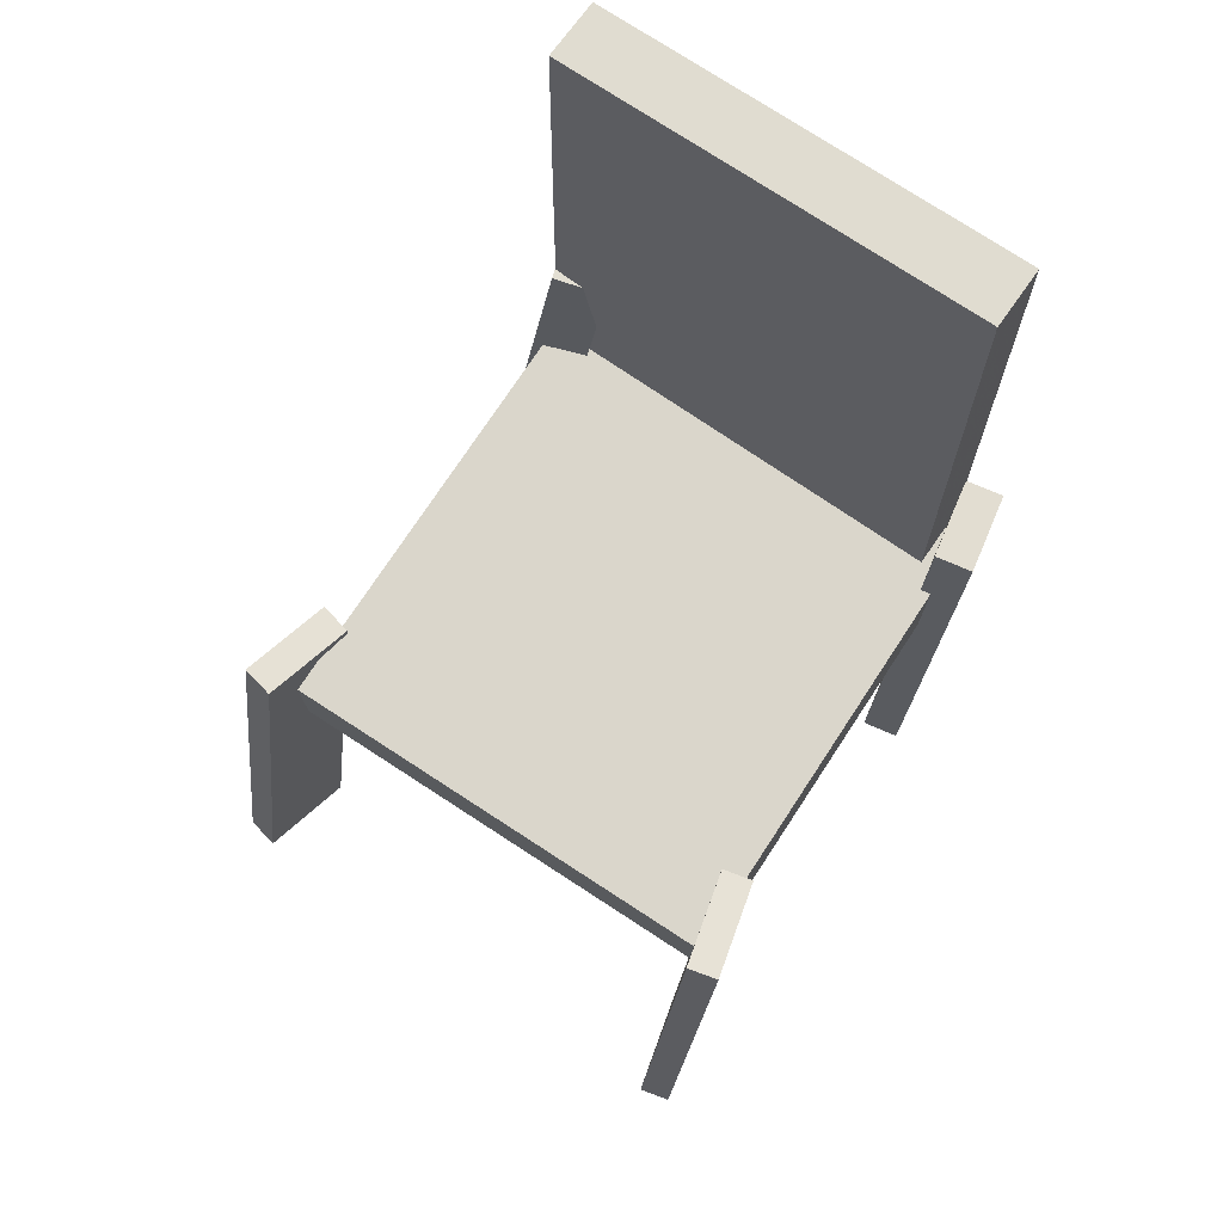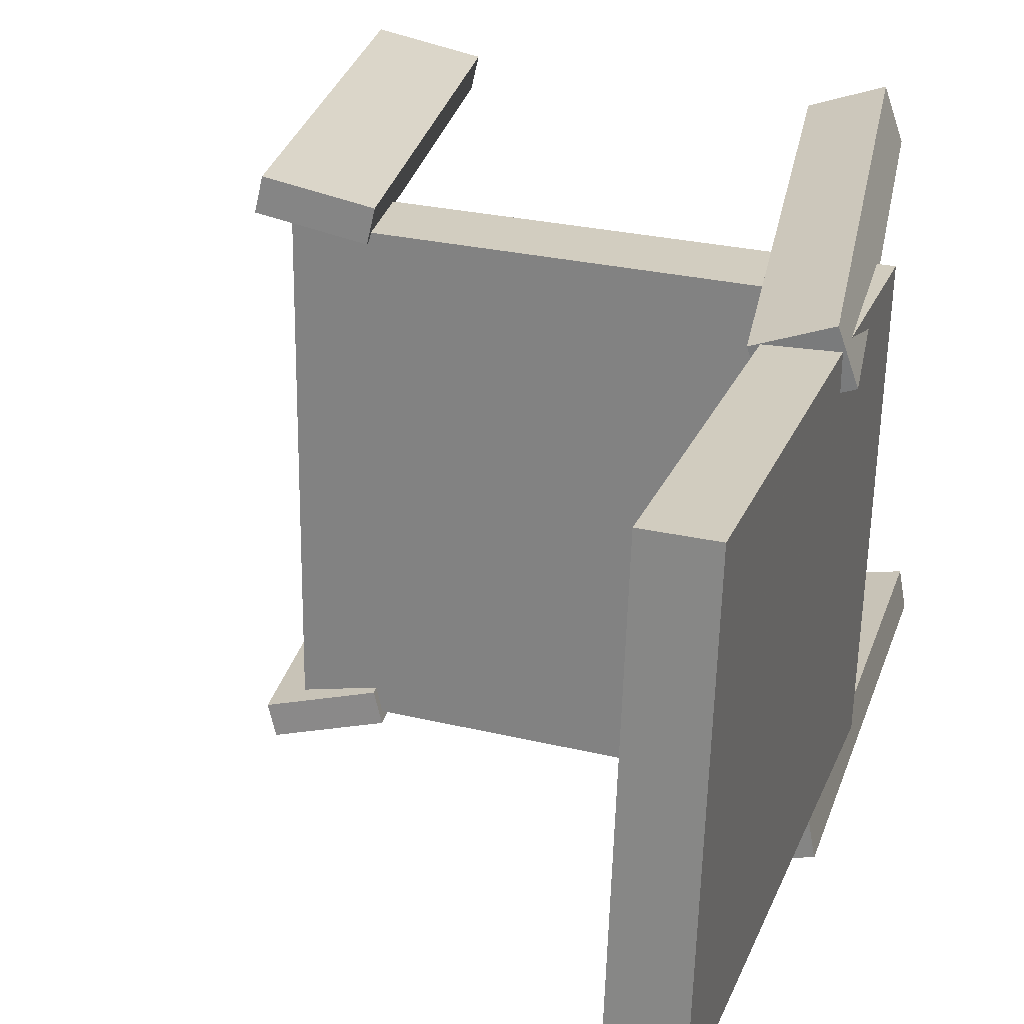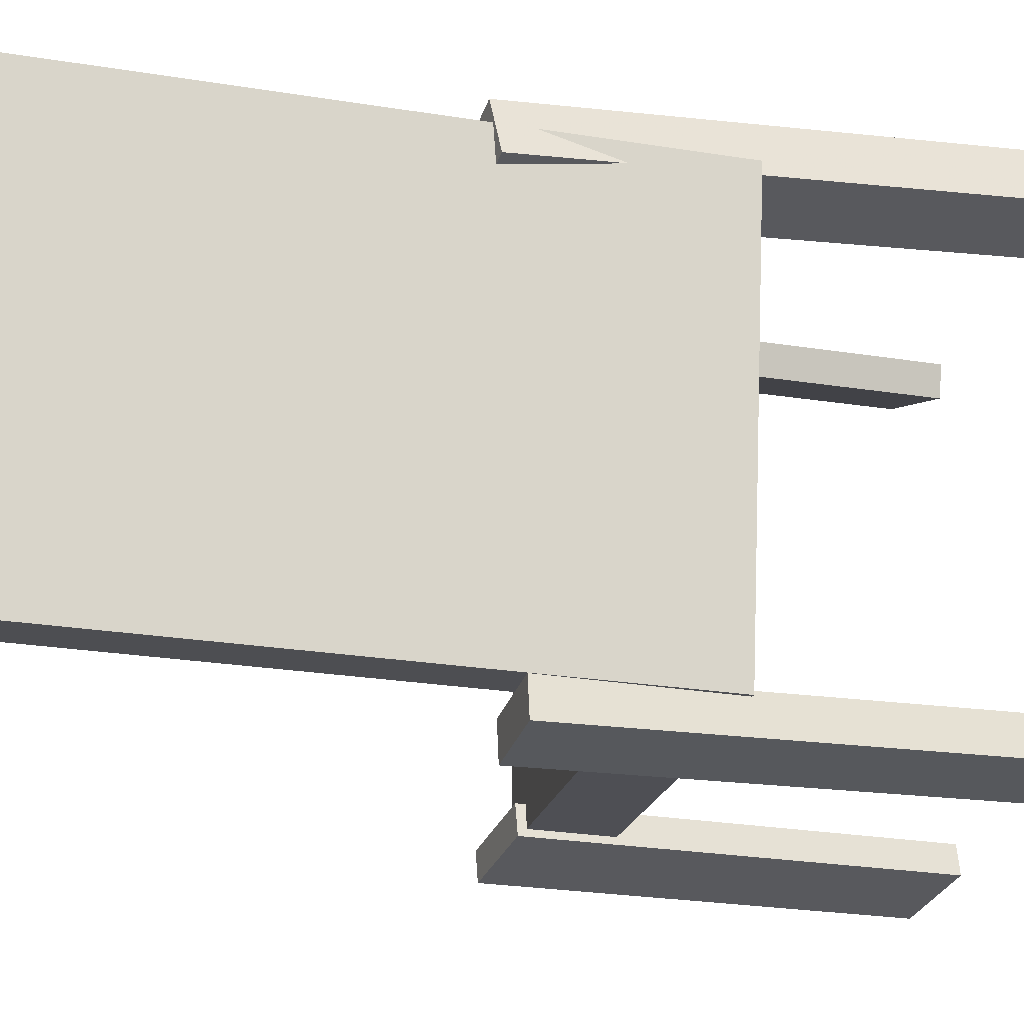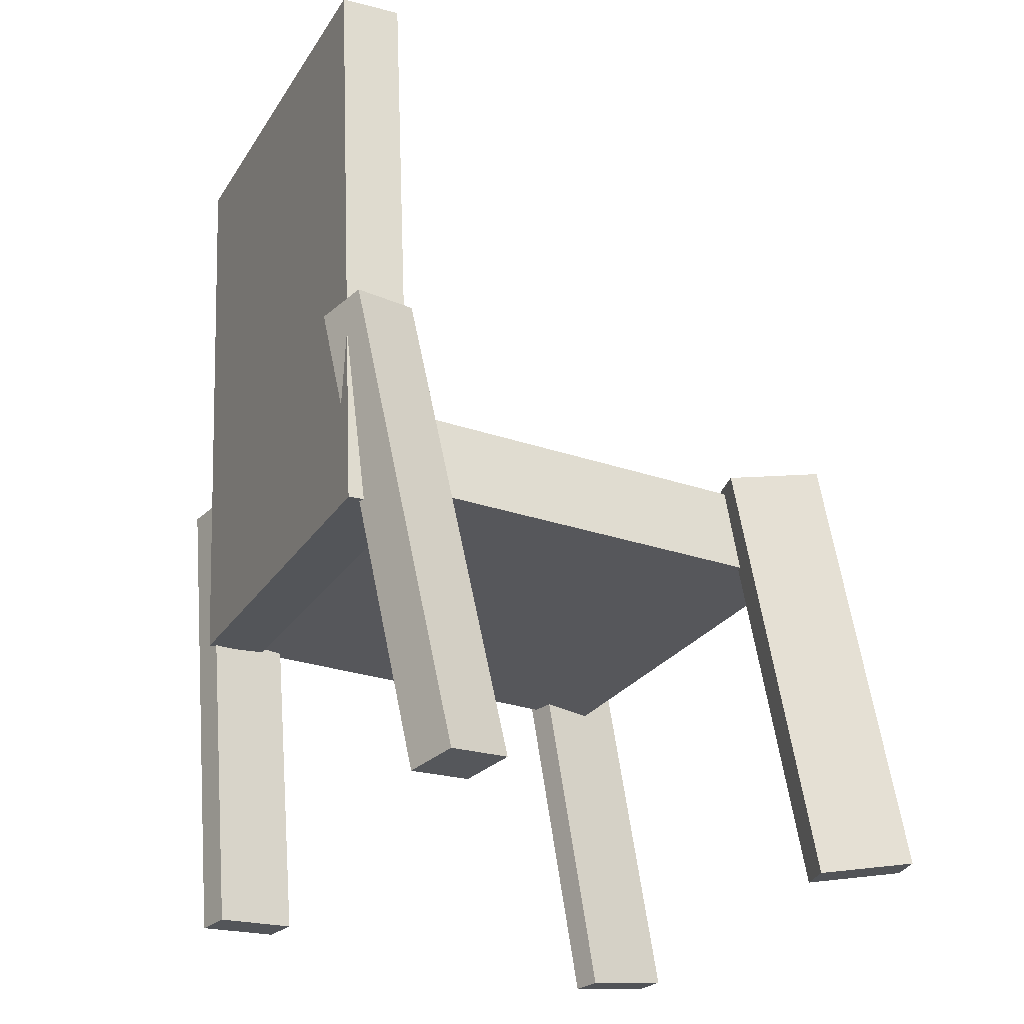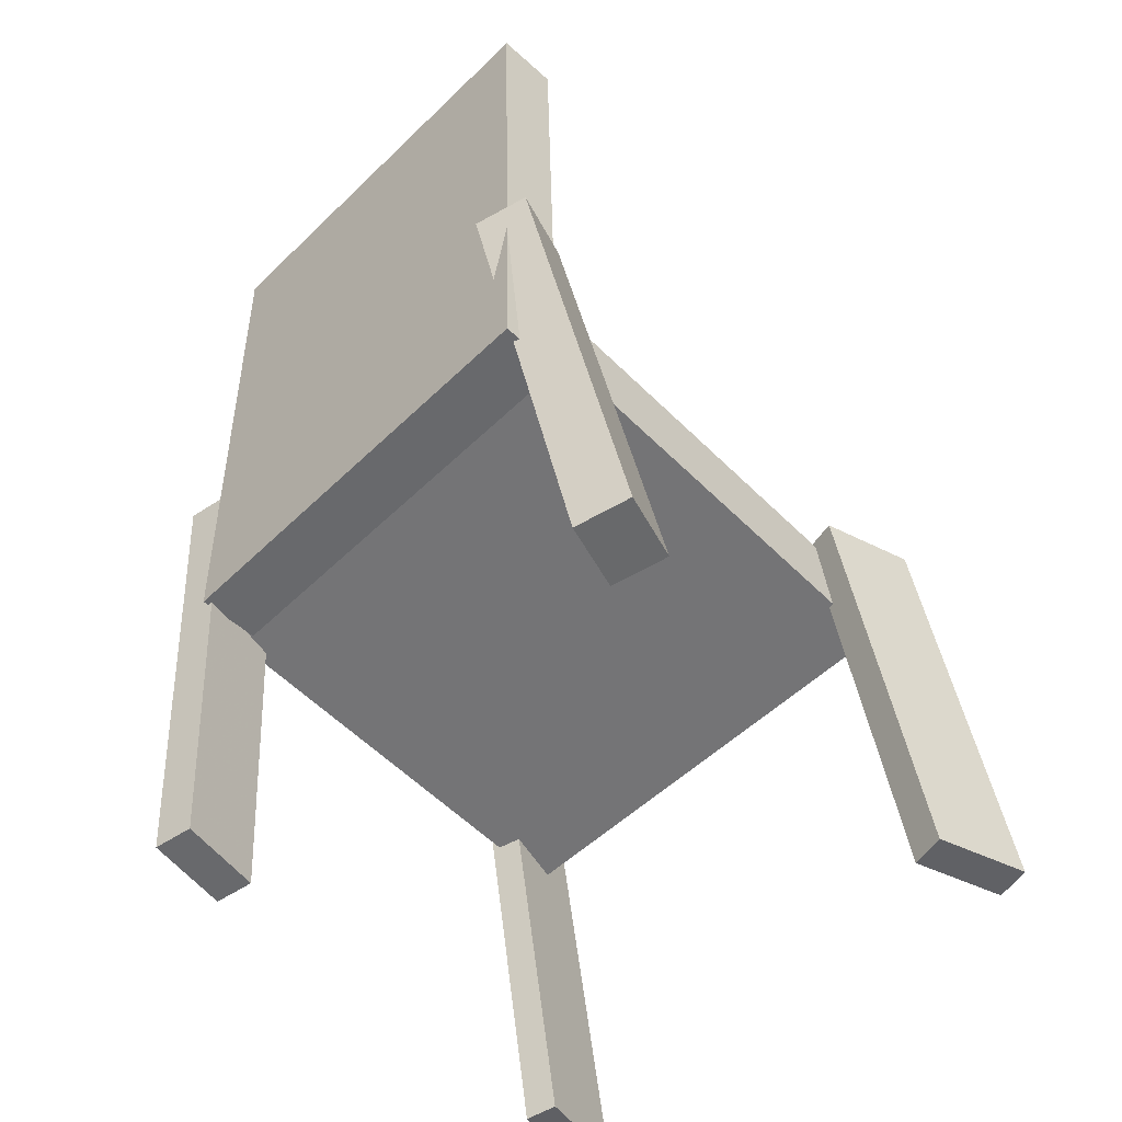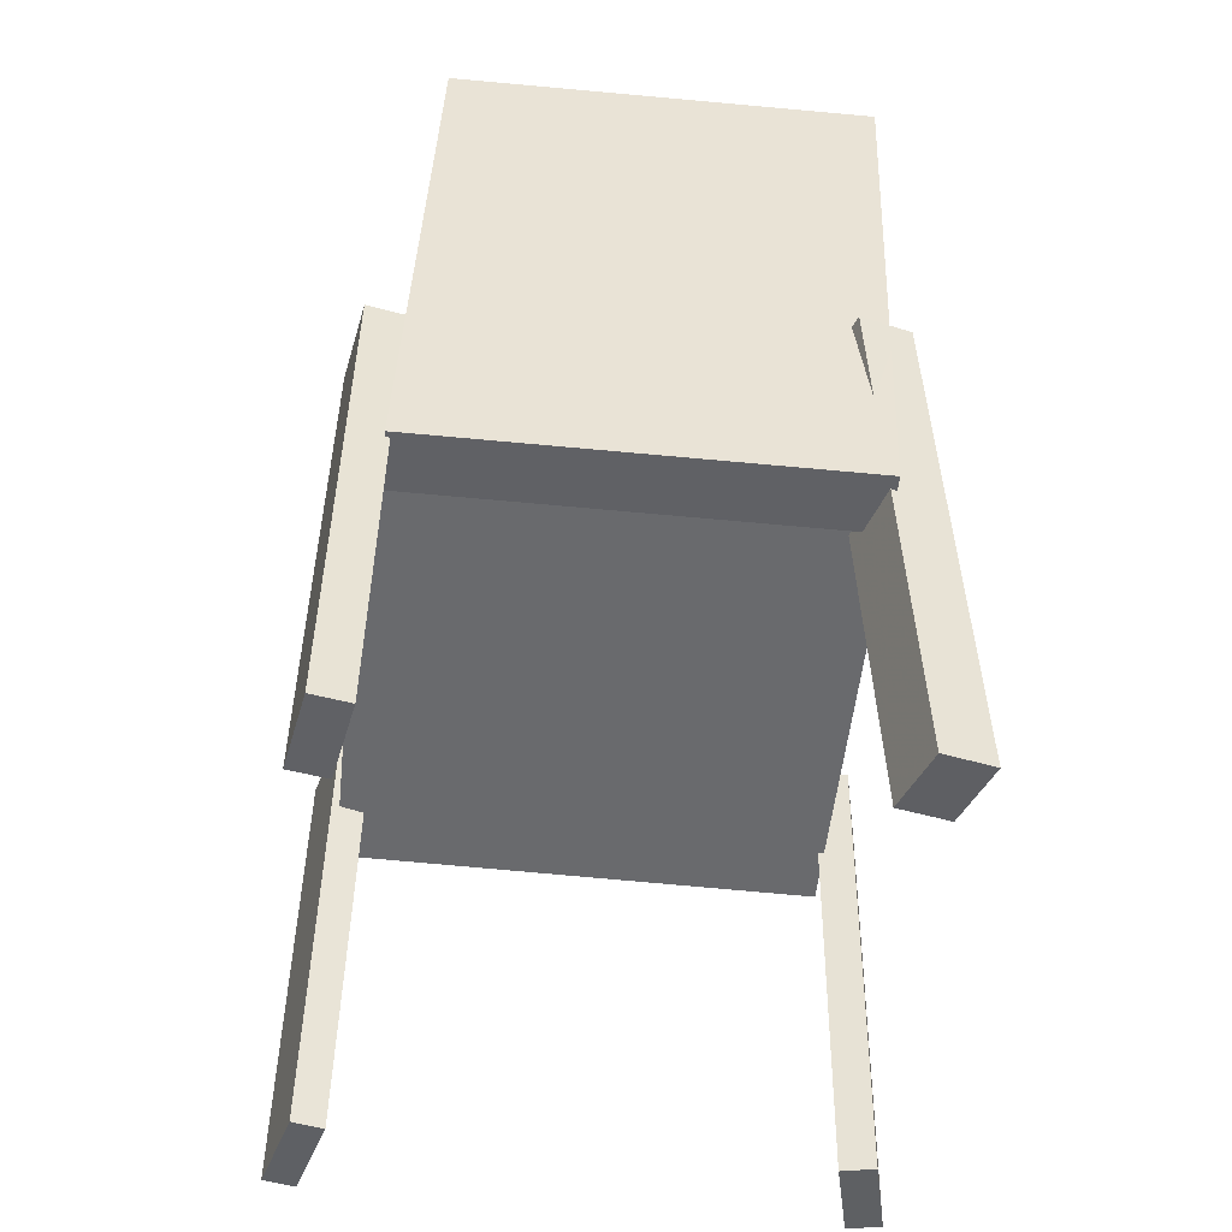
<metadata>
{"format":"obj","ext":"obj","renderer":"f3d","projection":"perspective","resolution":1024,"background":"white","views":[{"elev":73.6,"azim":123.2,"up":"+Y"},{"elev":25.2,"azim":-158.9,"up":"+Z"},{"elev":-18.2,"azim":-100.6,"up":"+Z"},{"elev":-27.6,"azim":-26.9,"up":"+Y"},{"elev":-56.5,"azim":-45.8,"up":"+Y"},{"elev":-52.6,"azim":-96.2,"up":"+Y"}]}
</metadata>
<code>
v 0.2103 -0.08729 -0.1706
v 0.2098 -0.09148 0.1732
v -0.1493 -0.08409 -0.1711
v -0.1498 -0.08828 0.1727
v 0.2108 -0.02478 -0.1698
v 0.2103 -0.02897 0.174
v -0.1487 -0.02159 -0.1703
v -0.1492 -0.02578 0.1735
f 1.0 7.0 5.0
f 1.0 3.0 7.0
f 1.0 4.0 3.0
f 1.0 2.0 4.0
f 3.0 8.0 7.0
f 3.0 4.0 8.0
f 5.0 7.0 8.0
f 5.0 8.0 6.0
f 1.0 5.0 6.0
f 1.0 6.0 2.0
f 2.0 6.0 8.0
f 2.0 8.0 4.0
v 0.2124 -0.3427 0.1735
v 0.2068 -0.3433 0.198
v 0.1556 -0.02305 0.1677
v 0.1499 -0.02361 0.1922
v 0.2839 -0.3297 0.1902
v 0.2782 -0.3303 0.2147
v 0.227 -0.01004 0.1844
v 0.2214 -0.0106 0.209
f 9.0 15.0 13.0
f 9.0 11.0 15.0
f 9.0 12.0 11.0
f 9.0 10.0 12.0
f 11.0 16.0 15.0
f 11.0 12.0 16.0
f 13.0 15.0 16.0
f 13.0 16.0 14.0
f 9.0 13.0 14.0
f 9.0 14.0 10.0
f 10.0 14.0 16.0
f 10.0 16.0 12.0
v -0.1581 -0.09362 -0.1557
v -0.1667 -0.105 0.1677
v -0.1856 0.3514 -0.1407
v -0.1942 0.34 0.1827
v -0.1111 -0.09076 -0.1544
v -0.1197 -0.1022 0.1691
v -0.1386 0.3542 -0.1394
v -0.1472 0.3428 0.184
f 17.0 23.0 21.0
f 17.0 19.0 23.0
f 17.0 20.0 19.0
f 17.0 18.0 20.0
f 19.0 24.0 23.0
f 19.0 20.0 24.0
f 21.0 23.0 24.0
f 21.0 24.0 22.0
f 17.0 21.0 22.0
f 17.0 22.0 18.0
f 18.0 22.0 24.0
f 18.0 24.0 20.0
v -0.0542 -0.2993 0.2028
v -0.1056 -0.3075 0.2195
v -0.06607 -0.3047 0.1637
v -0.1174 -0.3129 0.1804
v -0.1227 0.0683 0.1728
v -0.174 0.0601 0.1895
v -0.1345 0.0629 0.1337
v -0.1859 0.0547 0.1504
f 25.0 31.0 29.0
f 25.0 27.0 31.0
f 25.0 28.0 27.0
f 25.0 26.0 28.0
f 27.0 32.0 31.0
f 27.0 28.0 32.0
f 29.0 31.0 32.0
f 29.0 32.0 30.0
f 25.0 29.0 30.0
f 25.0 30.0 26.0
f 26.0 30.0 32.0
f 26.0 32.0 28.0
v -0.1368 -0.3301 -0.182
v -0.1319 -0.3299 -0.1539
v -0.1699 0.03612 -0.1791
v -0.165 0.03634 -0.151
v -0.07457 -0.3244 -0.193
v -0.06962 -0.3242 -0.1649
v -0.1077 0.04184 -0.1901
v -0.1027 0.04206 -0.162
f 33.0 39.0 37.0
f 33.0 35.0 39.0
f 33.0 36.0 35.0
f 33.0 34.0 36.0
f 35.0 40.0 39.0
f 35.0 36.0 40.0
f 37.0 39.0 40.0
f 37.0 40.0 38.0
f 33.0 37.0 38.0
f 33.0 38.0 34.0
f 34.0 38.0 40.0
f 34.0 40.0 36.0
v 0.1555 -0.01714 -0.1525
v 0.2294 -0.003819 -0.1699
v 0.1502 -0.01782 -0.1753
v 0.2241 -0.004498 -0.1927
v 0.2125 -0.3385 -0.1561
v 0.2864 -0.3251 -0.1735
v 0.2073 -0.3392 -0.1789
v 0.2812 -0.3258 -0.1964
f 41.0 47.0 45.0
f 41.0 43.0 47.0
f 41.0 44.0 43.0
f 41.0 42.0 44.0
f 43.0 48.0 47.0
f 43.0 44.0 48.0
f 45.0 47.0 48.0
f 45.0 48.0 46.0
f 41.0 45.0 46.0
f 41.0 46.0 42.0
f 42.0 46.0 48.0
f 42.0 48.0 44.0

</code>
